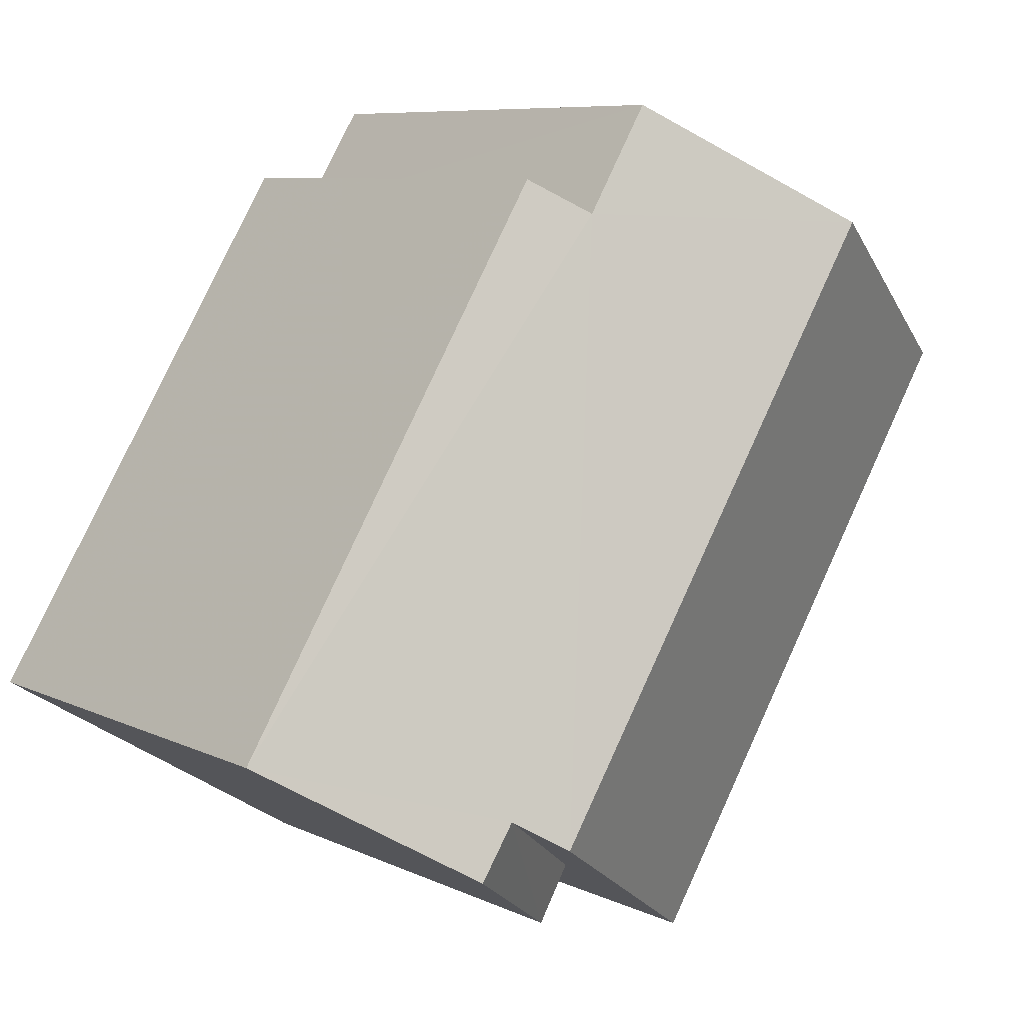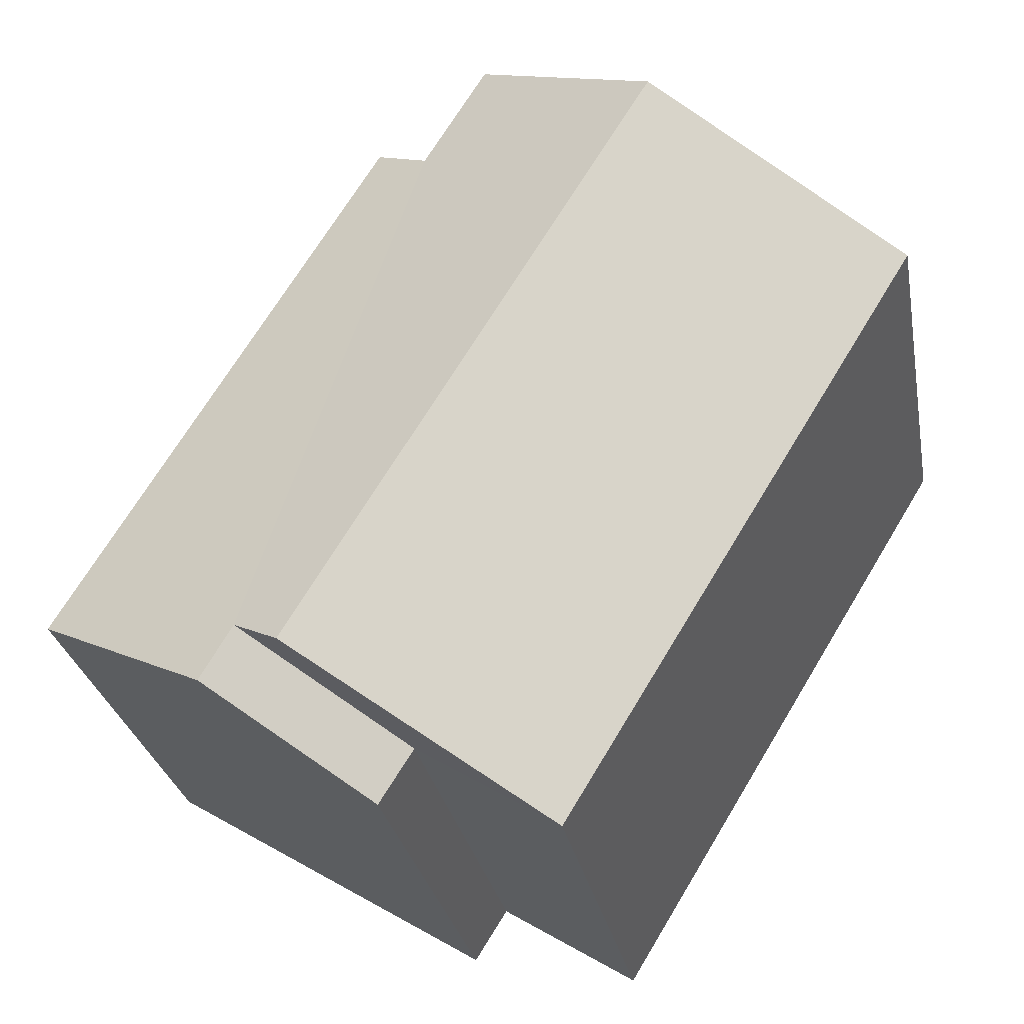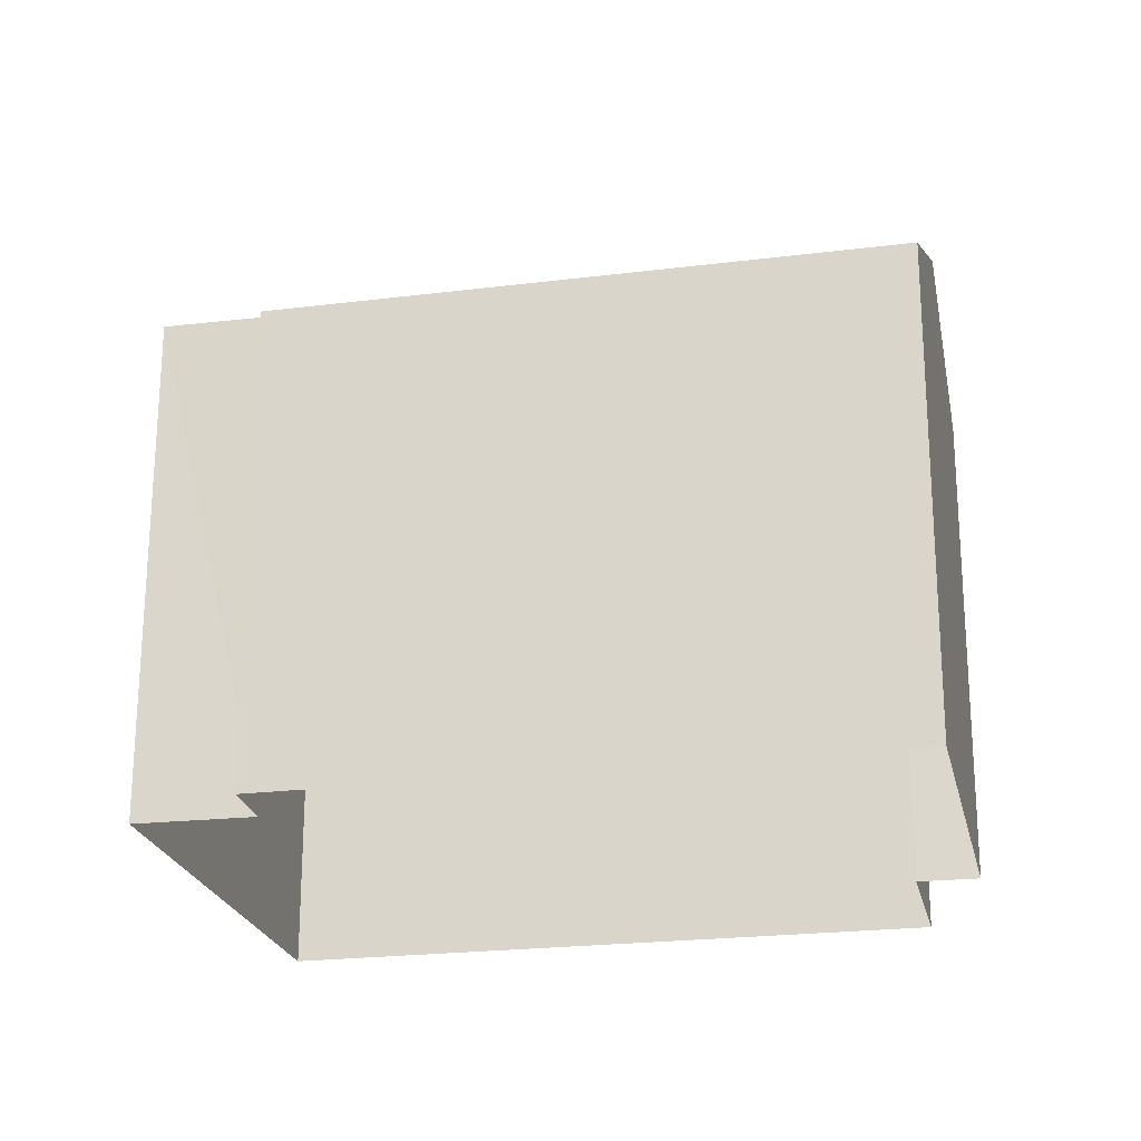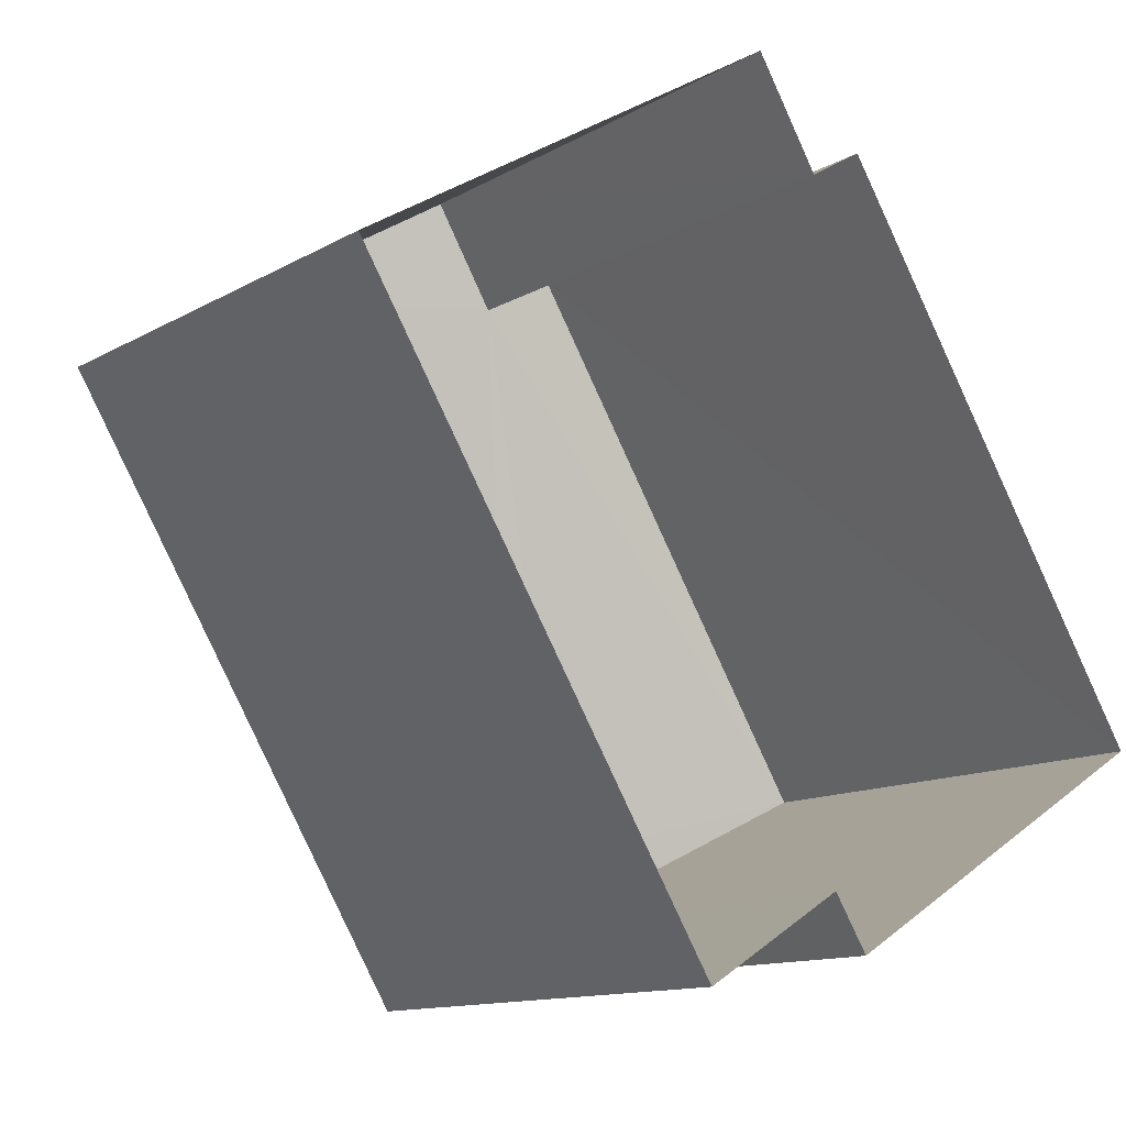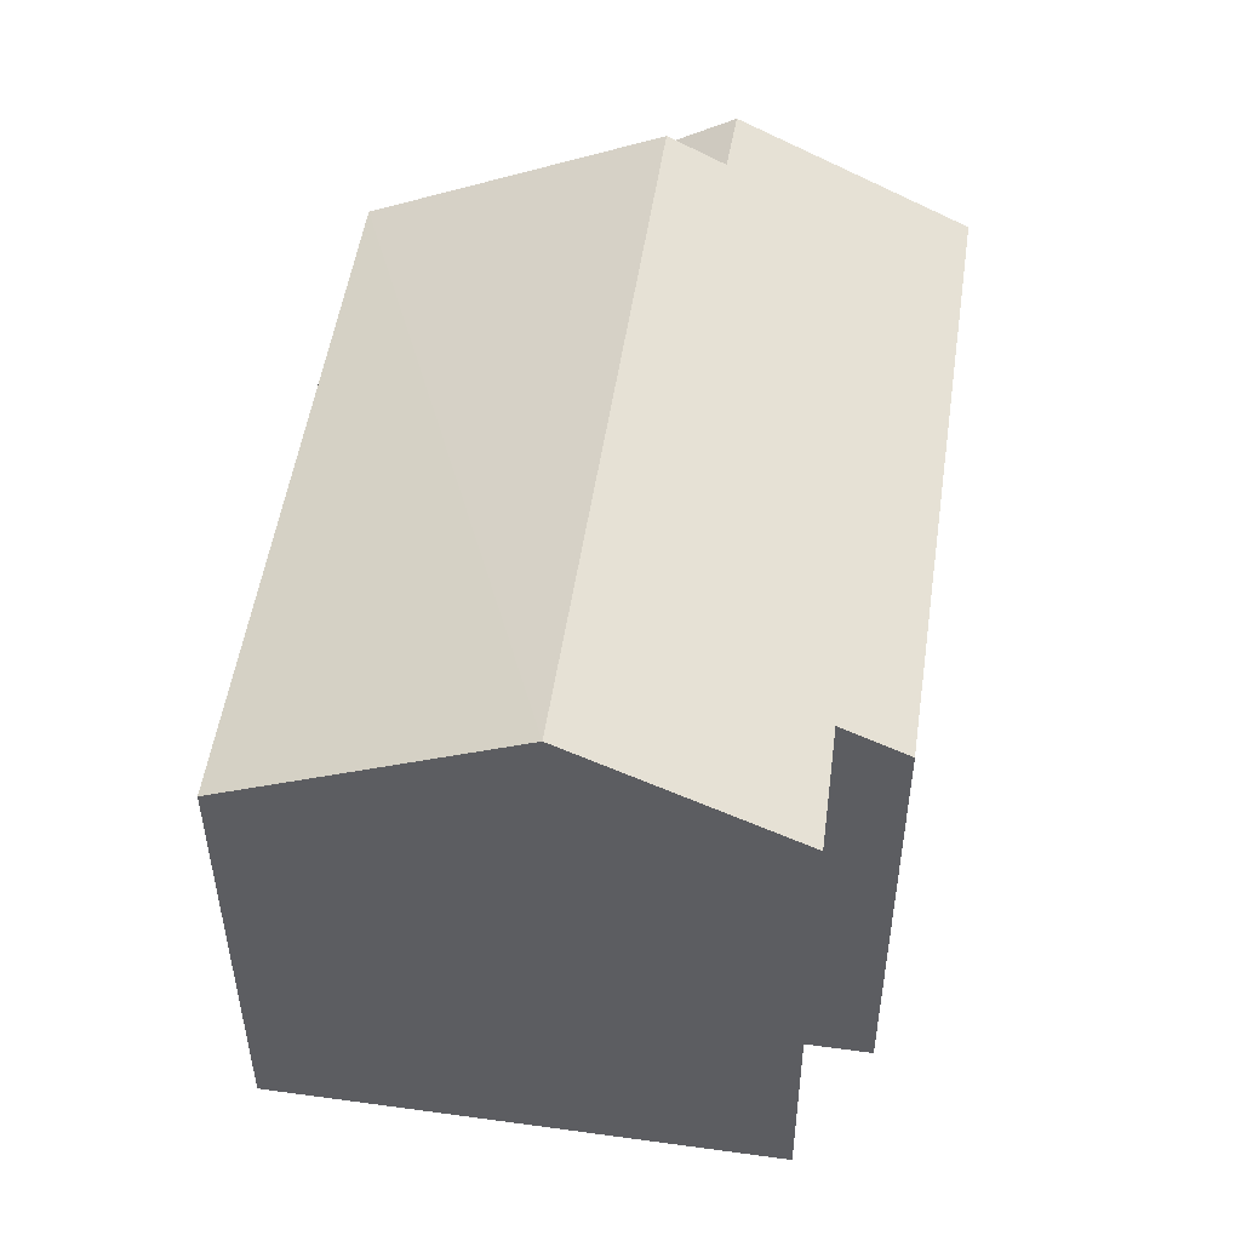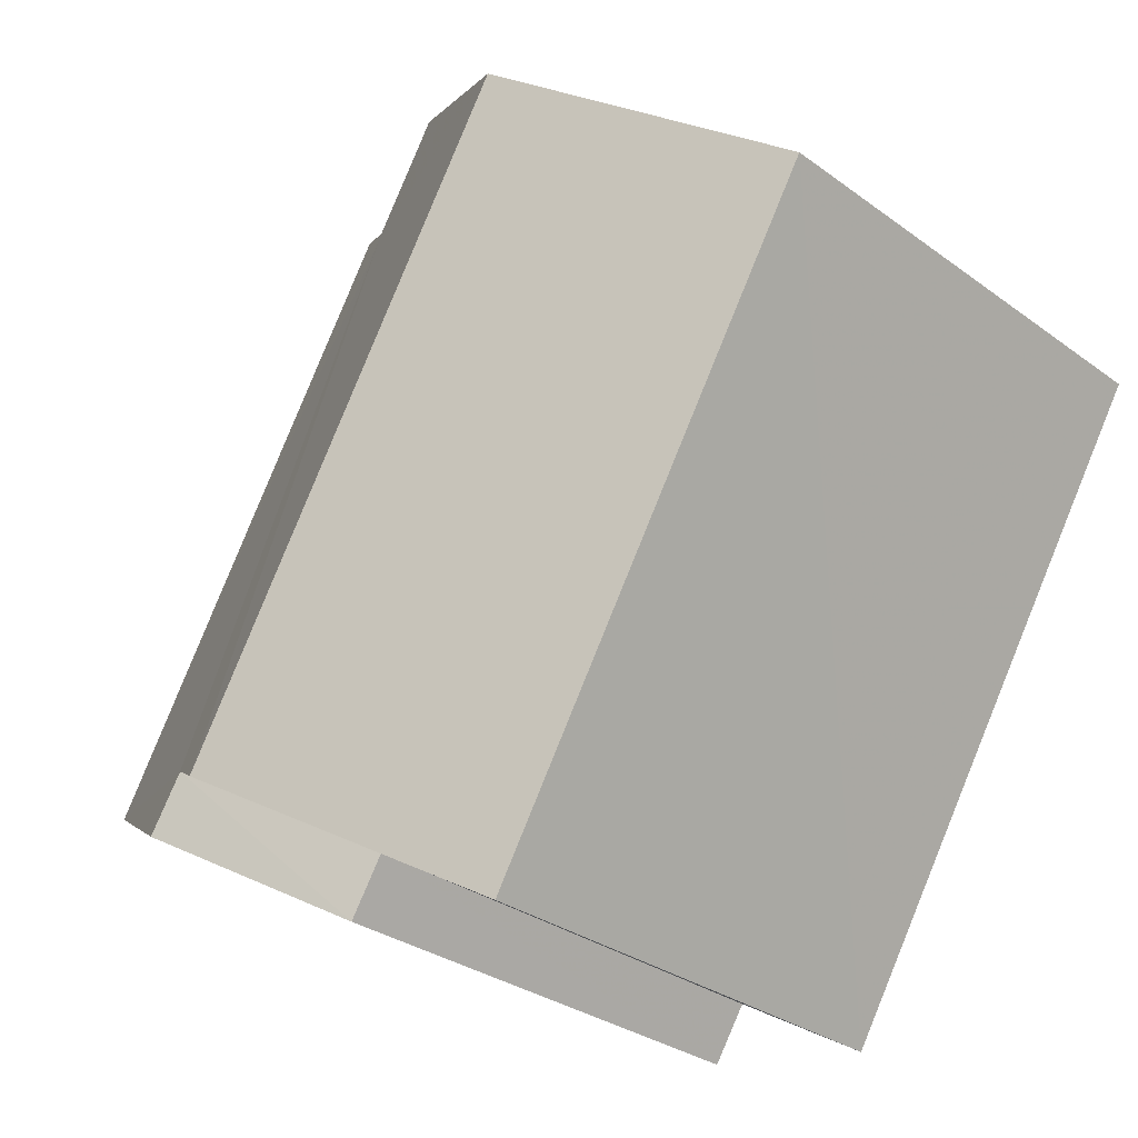
<metadata>
{"format":"obj","ext":"obj","renderer":"f3d","projection":"perspective","resolution":1024,"background":"white","views":[{"elev":7.8,"azim":-37.1,"up":"+Y"},{"elev":-27.8,"azim":10.2,"up":"+Y"},{"elev":-23.0,"azim":-109.2,"up":"+Z"},{"elev":-12.3,"azim":142.8,"up":"+Y"},{"elev":51.8,"azim":157.0,"up":"+Z"},{"elev":-30.7,"azim":43.6,"up":"+Y"}]}
</metadata>
<code>
v -3.116e+05 4.314e+04 18.76
v -3.116e+05 4.314e+04 18.76
v -3.116e+05 4.315e+04 18.77
v -3.116e+05 4.315e+04 18.77
v -3.116e+05 4.315e+04 18.77
v -3.116e+05 4.314e+04 18.76
v -3.116e+05 4.314e+04 18.76
v -3.116e+05 4.315e+04 18.77
v -3.116e+05 4.315e+04 26.39
v -3.116e+05 4.314e+04 24.72
v -3.116e+05 4.315e+04 24.73
v -3.116e+05 4.314e+04 26.38
v -3.116e+05 4.315e+04 25.1
v -3.116e+05 4.315e+04 25.11
v -3.116e+05 4.315e+04 24.73
v -3.116e+05 4.314e+04 24.72
v -3.116e+05 4.314e+04 26.04
v -3.116e+05 4.314e+04 26.04
v -3.116e+05 4.314e+04 24.72
v -3.116e+05 4.314e+04 24.72
f 1 2 3
f 4 3 5
f 2 6 7
f 8 5 7
f 3 2 5
f 5 2 7
f 9 10 11
f 9 12 10
f 9 13 14
f 12 9 14
f 14 15 16
f 17 16 18
f 12 14 17
f 17 14 16
f 17 18 19
f 20 17 19
f 11 1 3
f 11 10 1
f 2 1 20
f 17 20 12
f 12 20 10
f 20 1 10
f 15 8 7
f 16 15 7
f 20 19 6
f 2 20 6
f 7 6 16
f 16 19 18
f 16 6 19
f 13 4 5
f 14 13 5
f 3 4 11
f 11 13 9
f 11 4 13
f 15 5 8
f 15 14 5

</code>
